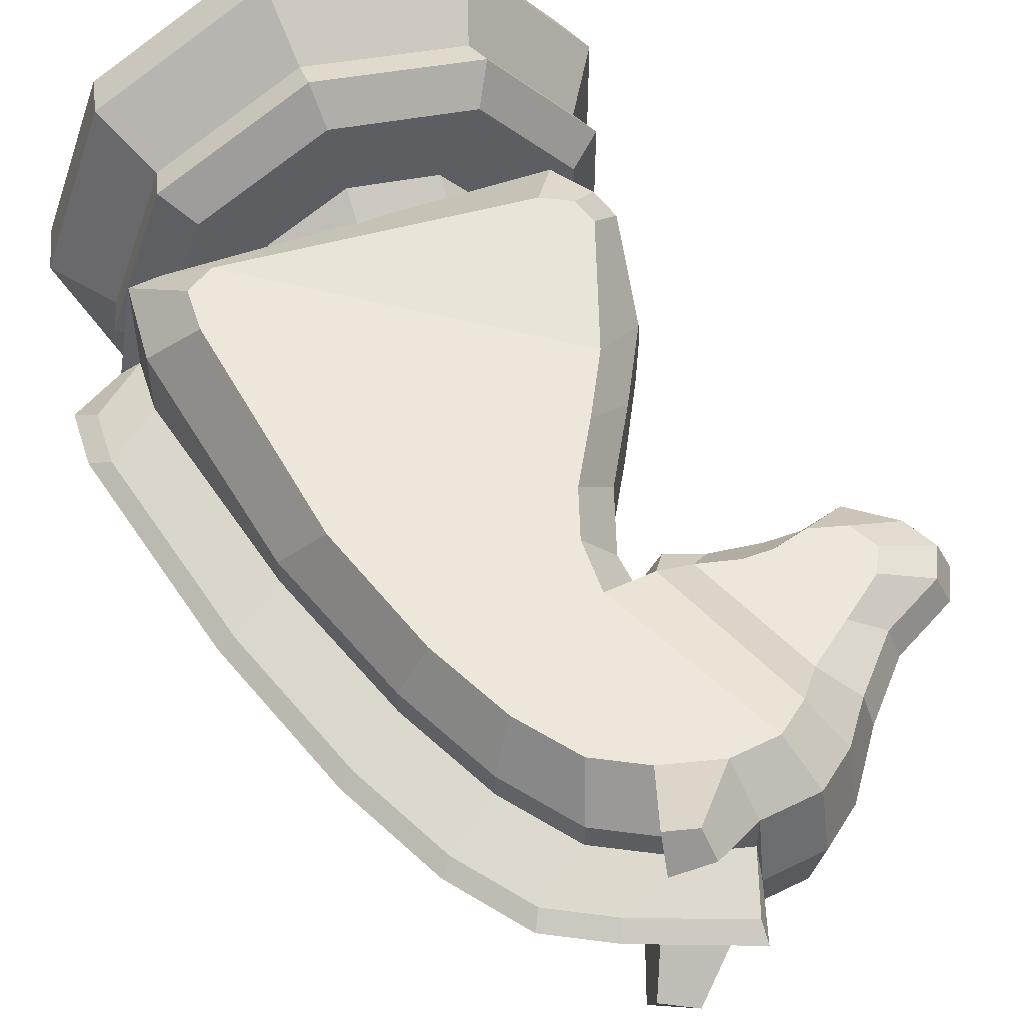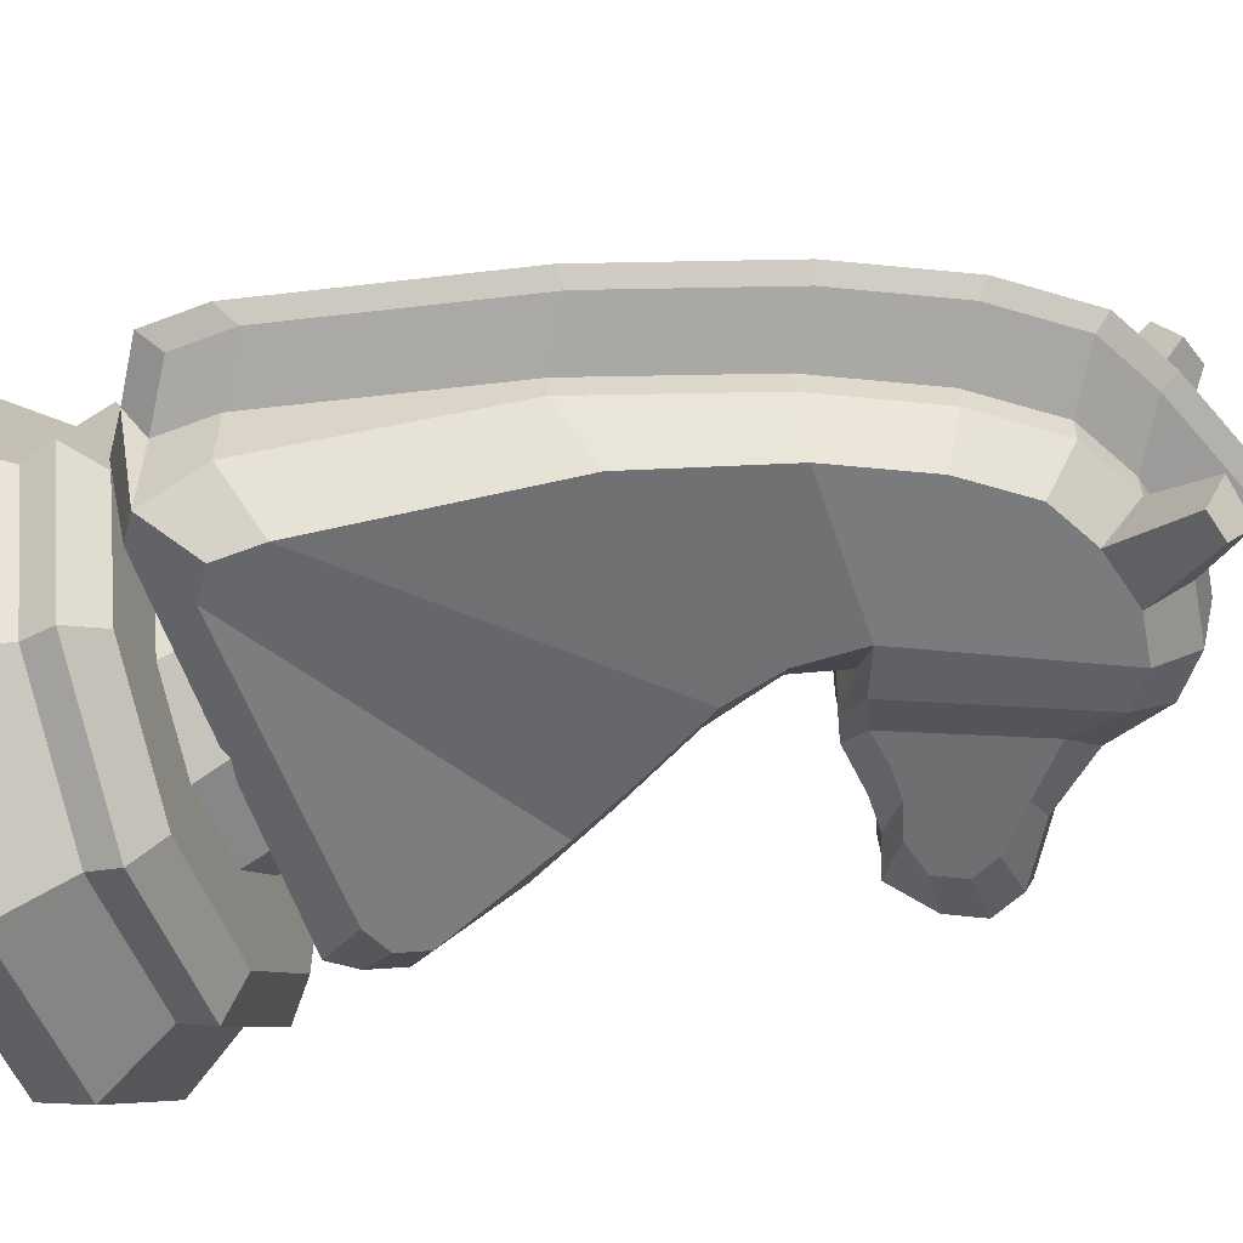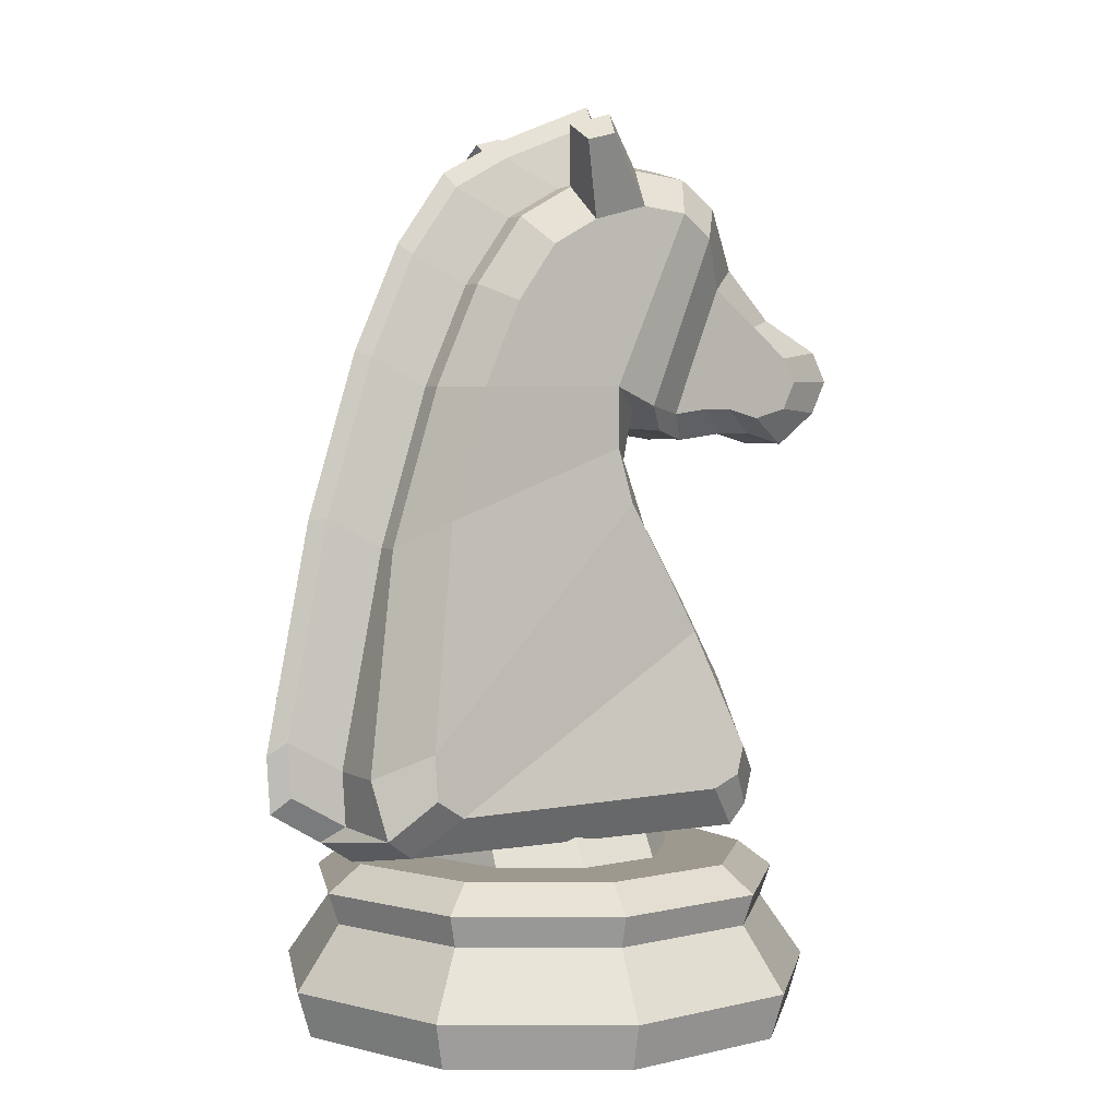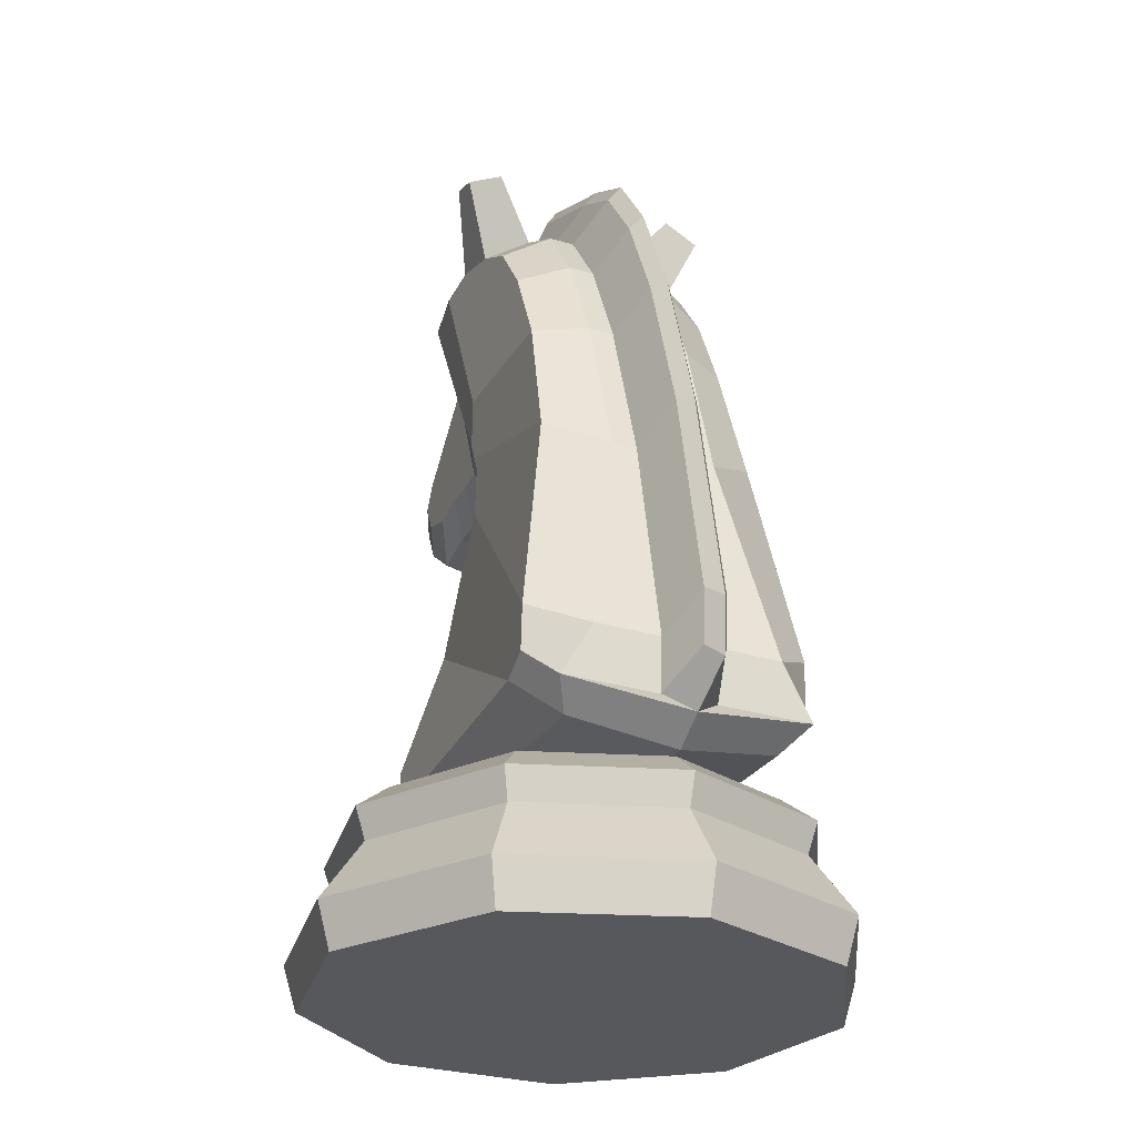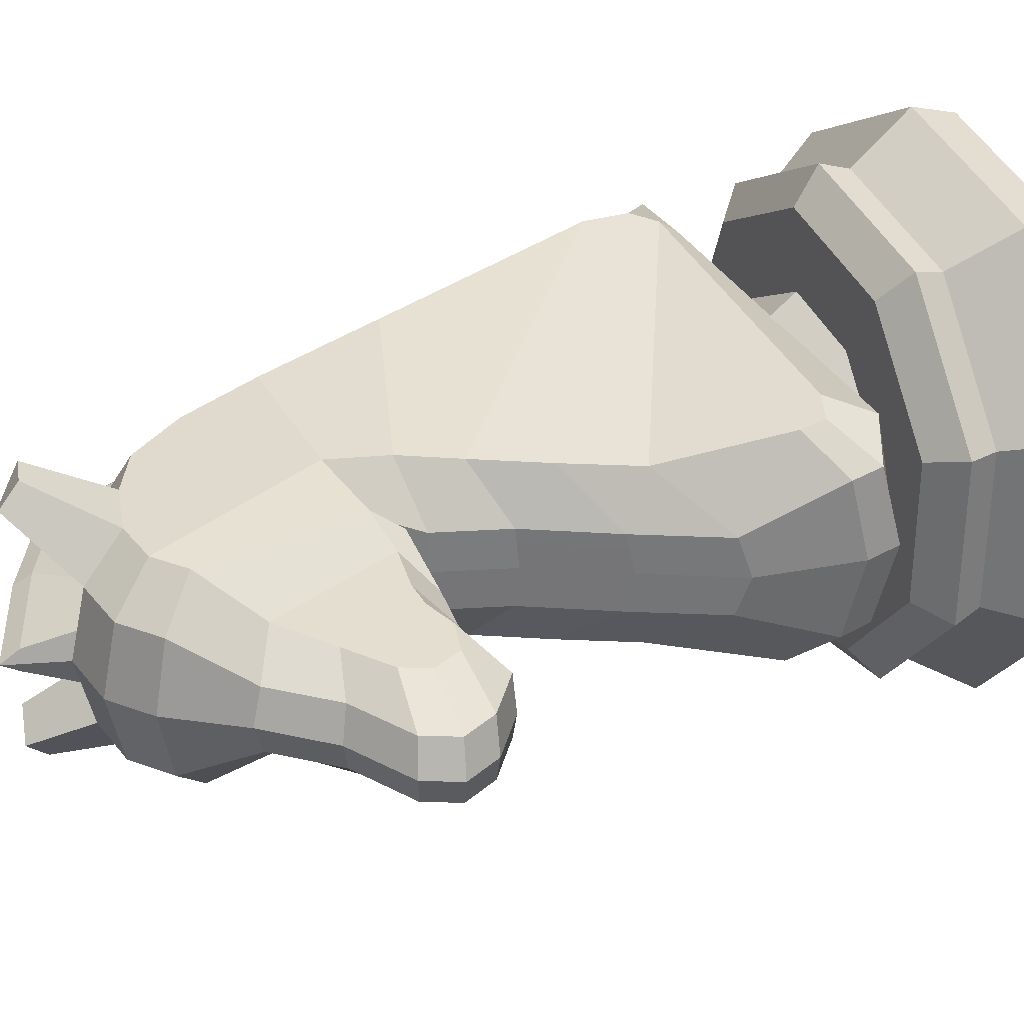
<metadata>
{"format":"obj","ext":"obj","renderer":"f3d","projection":"perspective","resolution":1024,"background":"white","views":[{"elev":52.5,"azim":158.8,"up":"+Z"},{"elev":-58.3,"azim":108.1,"up":"+Z"},{"elev":3.3,"azim":150.8,"up":"+Y"},{"elev":-28.0,"azim":65.0,"up":"+Y"},{"elev":32.7,"azim":-115.0,"up":"+Z"}]}
</metadata>
<code>
o WhiteKnight.003
v 0.03546 0.003166 -1.6e-05
v 0.03385 -0.002157 -1.6e-05
v 0.02796 0.003166 0.02059
v 0.02673 -0.002157 0.01955
v 0.008972 0.003166 0.03155
v 0.008691 -0.002157 0.02996
v -0.01262 0.003166 0.02775
v -0.01182 -0.002157 0.02635
v -0.02672 0.003166 0.01095
v -0.0252 -0.002157 0.0104
v -0.02672 0.003166 -0.01098
v -0.0252 -0.002157 -0.01043
v -0.01262 0.003166 -0.02778
v -0.01182 -0.002157 -0.02638
v 0.008972 0.003166 -0.03159
v 0.008691 -0.002157 -0.03
v 0.02796 0.003166 -0.02062
v 0.02673 -0.002157 -0.01958
v 0.03028 0.01056 -1.6e-05
v 0.02399 0.01056 0.01726
v 0.008072 0.01056 0.02645
v -0.01003 0.01056 0.02326
v -0.02185 0.01056 0.009175
v -0.02185 0.01056 -0.009207
v -0.01003 0.01056 -0.02329
v 0.008072 0.01056 -0.02648
v 0.02399 0.01056 -0.01729
v 0.03155 0.01421 -1.6e-05
v 0.02497 0.01421 0.01808
v 0.008292 0.01421 0.0277
v -0.01067 0.01421 0.02436
v -0.02304 0.01421 0.009611
v -0.02304 0.01421 -0.009642
v -0.01067 0.01421 -0.02439
v 0.008292 0.01421 -0.02773
v 0.02497 0.01421 -0.01811
v 0.02749 0.01731 -1.6e-05
v 0.02185 0.01731 0.01547
v 0.007587 0.01731 0.0237
v -0.008637 0.01731 0.02084
v -0.01923 0.01731 0.008222
v -0.01923 0.01731 -0.008253
v -0.008637 0.01731 -0.02087
v 0.007587 0.01731 -0.02373
v 0.02185 0.01731 -0.0155
v 0.01844 0.01731 -1.6e-05
v 0.01492 0.01731 0.009647
v 0.006015 0.01731 0.01479
v -0.004111 0.01731 0.013
v -0.01072 0.01731 0.005126
v -0.01072 0.01731 -0.005157
v -0.004111 0.01731 -0.01303
v 0.006015 0.01731 -0.01482
v 0.01492 0.01731 -0.009678
v 0.01844 0.02185 -1.6e-05
v 0.01492 0.02185 0.007513
v 0.006015 0.02185 0.01152
v -0.004111 0.02185 0.01013
v -0.01072 0.02185 0.00399
v -0.01072 0.02185 -0.004022
v -0.004111 0.02185 -0.01016
v 0.006015 0.02185 -0.01155
v 0.01492 0.02185 -0.007545
v -0.01213 0.02496 -0.01402
v -0.01562 0.02639 -0.01356
v -0.01641 0.02972 -0.01356
v -0.01156 0.04338 -0.01033
v -0.00733 0.05118 -0.01033
v -0.002917 0.05877 -0.01033
v -0.000538 0.06527 -0.01113
v 7e-05 0.07237 -0.01212
v -0.006259 0.07018 -0.009538
v -0.0107 0.06923 -0.007294
v -0.01546 0.06986 -0.00657
v -0.01879 0.06986 -0.00657
v -0.02275 0.06875 -0.00657
v -0.0268 0.06992 -0.00657
v -0.02831 0.07316 -0.00657
v -0.02681 0.0761 -0.00657
v -0.02101 0.07927 -0.00657
v -0.01648 0.08419 -0.007294
v -0.01231 0.08988 -0.01212
v -0.008796 0.09259 -0.01212
v -0.003405 0.09323 -0.01212
v 0.003097 0.09148 -0.01212
v 0.008488 0.08847 -0.01212
v 0.01309 0.08197 -0.01212
v 0.01737 0.0723 -0.01212
v 0.02197 0.05723 -0.01291
v 0.02609 0.03194 -0.01678
v 0.02577 0.02671 -0.01678
v 0.0226 0.02465 -0.01678
v -0.01337 0.04662 -0.004508
v -0.008007 0.05584 -0.004508
v -0.01553 0.09369 -0.007728
v -0.01125 0.09699 -0.007728
v -0.005115 0.06375 -0.004508
v -0.004697 0.09776 -0.007728
v -0.004375 0.06995 -0.007728
v 0.00321 0.09564 -0.006311
v -0.008168 0.06729 -0.007728
v 0.009767 0.09197 -0.006311
v -0.01357 0.06613 -0.003652
v 0.01536 0.08406 -0.006311
v -0.01935 0.0669 -0.003652
v 0.02057 0.0723 -0.006311
v -0.0234 0.0669 -0.003652
v 0.02616 0.05398 -0.006311
v -0.02823 0.06555 -0.003652
v 0.03117 0.02872 -0.01097
v -0.03315 0.06941 -0.003652
v 0.03079 0.02235 -0.01468
v -0.03498 0.07334 -0.003652
v -0.0153 0.02023 -0.01239
v -0.01955 0.02196 -0.009169
v 0.02693 0.01984 -0.01239
v -0.03317 0.07693 -0.003652
v -0.02051 0.02601 -0.009169
v -0.02611 0.08079 -0.003652
v -0.01852 0.03714 -0.004508
v -0.0206 0.08676 -0.003652
v -0.004697 0.09776 -0.003274
v 0.00321 0.09564 -0.003274
v 0.009767 0.09197 -0.003274
v 0.01536 0.08406 -0.003274
v 0.02057 0.0723 -0.003274
v 0.02616 0.05398 -0.003274
v 0.03117 0.02872 -0.003274
v 0.03079 0.02235 -0.003274
v -0.002614 0.1038 -0.001277
v 0.00899 0.0991 -0.001277
v 0.01555 0.09544 -0.001277
v 0.02114 0.08753 -0.001277
v 0.02635 0.07577 -0.001277
v 0.03194 0.05745 -0.001277
v 0.03695 0.03218 -0.001277
v 0.03657 0.02582 -0.001277
v -0.01388 0.04576 5e-06
v -0.008235 0.05546 5e-06
v -0.01615 0.09525 5e-06
v -0.01165 0.09872 5e-06
v -0.005193 0.06377 5e-06
v -0.004754 0.09953 5e-06
v -0.004416 0.0703 5e-06
v -0.008404 0.06749 5e-06
v -0.01408 0.06627 5e-06
v -0.02017 0.06709 5e-06
v -0.02442 0.06709 5e-06
v -0.0295 0.06567 5e-06
v -0.03468 0.06972 5e-06
v -0.0366 0.07386 5e-06
v -0.01591 0.01801 5e-06
v -0.02037 0.01983 5e-06
v 0.0285 0.0176 5e-06
v -0.03469 0.07763 5e-06
v -0.02138 0.02409 5e-06
v -0.02727 0.08169 5e-06
v -0.01929 0.03579 5e-06
v -0.02148 0.08797 5e-06
v 0.03256 0.02024 5e-06
v -0.002564 0.1059 5e-06
v 0.009638 0.1009 5e-06
v 0.01653 0.09709 5e-06
v 0.02241 0.08878 5e-06
v 0.02789 0.07641 5e-06
v 0.03377 0.05714 5e-06
v 0.03904 0.03058 5e-06
v 0.03864 0.02388 5e-06
v 0.002812 0.1009 -0.01574
v 0.006211 0.09995 -0.01574
v 0.002137 0.1032 -0.01345
v 0.006271 0.1021 -0.01151
v -0.01213 0.02496 0.01404
v -0.01562 0.02639 0.01357
v -0.01641 0.02972 0.01357
v -0.01156 0.04338 0.01034
v -0.00733 0.05118 0.01034
v -0.002917 0.05877 0.01034
v -0.000538 0.06527 0.01114
v 7e-05 0.07237 0.01213
v -0.006259 0.07018 0.009549
v -0.0107 0.06923 0.007304
v -0.01546 0.06986 0.006581
v -0.01879 0.06986 0.006581
v -0.02275 0.06875 0.006581
v -0.0268 0.06992 0.006581
v -0.02831 0.07316 0.006581
v -0.02681 0.0761 0.006581
v -0.02101 0.07927 0.006581
v -0.01648 0.08419 0.007304
v -0.01231 0.08988 0.01213
v -0.008796 0.09259 0.01213
v -0.003405 0.09323 0.01213
v 0.003097 0.09148 0.01213
v 0.008488 0.08847 0.01213
v 0.01309 0.08197 0.01213
v 0.01737 0.0723 0.01213
v 0.02197 0.05723 0.01292
v 0.02609 0.03194 0.01679
v 0.02577 0.02671 0.01679
v 0.0226 0.02465 0.01679
v -0.01337 0.04662 0.004518
v -0.008007 0.05584 0.004518
v -0.01553 0.09369 0.007739
v -0.01125 0.09699 0.007739
v -0.005115 0.06375 0.004518
v -0.004697 0.09776 0.007739
v -0.004375 0.06995 0.007739
v 0.00321 0.09564 0.006322
v -0.008168 0.06729 0.007739
v 0.009767 0.09197 0.006322
v -0.01357 0.06613 0.003663
v 0.01536 0.08406 0.006322
v -0.01935 0.0669 0.003663
v 0.02057 0.0723 0.006322
v -0.0234 0.0669 0.003663
v 0.02616 0.05398 0.006322
v -0.02823 0.06555 0.003663
v 0.03117 0.02872 0.01098
v -0.03315 0.06941 0.003663
v 0.03079 0.02235 0.01469
v -0.03498 0.07334 0.003663
v -0.0153 0.02023 0.0124
v -0.01955 0.02196 0.00918
v 0.02693 0.01984 0.0124
v -0.03317 0.07693 0.003663
v -0.02051 0.02601 0.00918
v -0.02611 0.08079 0.003663
v -0.01852 0.03714 0.004518
v -0.0206 0.08676 0.003663
v -0.004697 0.09776 0.003285
v 0.00321 0.09564 0.003285
v 0.009767 0.09197 0.003285
v 0.01536 0.08406 0.003285
v 0.02057 0.0723 0.003285
v 0.02616 0.05398 0.003284
v 0.03117 0.02872 0.003284
v 0.03079 0.02235 0.003284
v -0.002614 0.1038 0.001287
v 0.00899 0.0991 0.001287
v 0.01555 0.09544 0.001287
v 0.02114 0.08753 0.001287
v 0.02635 0.07577 0.001287
v 0.03194 0.05745 0.001287
v 0.03695 0.03218 0.001287
v 0.03657 0.02582 0.001287
v 0.002812 0.1009 0.01575
v 0.006211 0.09995 0.01575
v 0.002137 0.1032 0.01346
v 0.006271 0.1021 0.01152
f 1 3 4 2
f 3 5 6 4
f 5 7 8 6
f 7 9 10 8
f 9 11 12 10
f 11 13 14 12
f 13 15 16 14
f 4 6 8 10 12 14 16 18 2
f 15 17 18 16
f 17 1 2 18
f 11 24 25 13
f 25 34 35 26
f 9 23 24 11
f 7 22 23 9
f 1 19 20 3
f 5 21 22 7
f 3 20 21 5
f 17 27 19 1
f 15 26 27 17
f 13 25 26 15
f 33 42 43 34
f 22 31 32 23
f 19 28 29 20
f 26 35 36 27
f 23 32 33 24
f 20 29 30 21
f 27 36 28 19
f 24 33 34 25
f 21 30 31 22
f 37 46 47 38
f 30 39 40 31
f 34 43 44 35
f 31 40 41 32
f 28 37 38 29
f 35 44 45 36
f 32 41 42 33
f 29 38 39 30
f 36 45 37 28
f 50 59 60 51
f 44 53 54 45
f 41 50 51 42
f 38 47 48 39
f 45 54 46 37
f 42 51 52 43
f 39 48 49 40
f 43 52 53 44
f 40 49 50 41
f 55 63 62 61 60 59 58 57 56
f 47 56 57 48
f 54 63 55 46
f 51 60 61 52
f 48 57 58 49
f 52 61 62 53
f 49 58 59 50
f 46 55 56 47
f 53 62 63 54
f 82 81 121 95
f 68 67 120 93
f 81 80 119 121
f 67 66 118 120
f 80 79 117 119
f 64 92 116 114
f 66 65 115 118
f 79 78 113 117
f 92 91 112 116
f 65 64 114 115
f 78 77 111 113
f 91 90 110 112
f 110 108 127 128
f 77 76 109 111
f 90 89 108 110
f 160 112 129
f 76 75 107 109
f 89 88 106 108
f 75 74 105 107
f 88 87 104 106
f 74 73 103 105
f 87 86 102 104
f 100 98 122 123
f 73 72 101 103
f 86 85 100 102
f 72 71 99 101
f 85 84 169 170
f 104 102 124 125
f 71 70 97 99
f 84 83 96 98
f 70 69 94 97
f 83 82 95 96
f 69 68 93 94
f 123 122 130 131
f 127 126 134 135
f 124 123 131 132
f 128 127 135 136
f 106 104 125 126
f 102 100 123 124
f 112 110 128 129
f 108 106 126 127
f 126 125 133 134
f 160 129 137 168
f 129 128 136 137
f 125 124 132 133
f 137 136 167 168
f 136 135 166 167
f 135 134 165 166
f 134 133 164 165
f 133 132 163 164
f 132 131 162 163
f 131 130 161 162
f 122 143 161 130
f 121 119 157 159
f 120 118 156 158
f 119 117 155 157
f 118 115 153 156
f 114 116 154 152
f 115 114 152 153
f 117 113 151 155
f 116 112 160 154
f 113 111 150 151
f 111 109 149 150
f 109 107 148 149
f 107 105 147 148
f 105 103 146 147
f 103 101 145 146
f 101 99 144 145
f 98 143 122
f 99 97 142 144
f 98 96 141 143
f 95 121 159 140
f 96 95 140 141
f 97 94 139 142
f 93 120 158 138
f 94 93 138 139
f 170 169 171 172
f 100 85 170 172
f 84 98 171 169
f 98 100 172 171
f 81 73 74 75 76 77 78 79 80
f 72 73 81 82
f 71 72 82 83
f 83 84 71
f 85 71 84
f 86 71 85
f 87 71 86
f 88 71 87
f 70 71 88 89
f 69 70 89 90
f 64 65 66 67 92
f 68 69 90 91 92 67
f 191 204 230 190
f 177 202 229 176
f 190 230 228 189
f 176 229 227 175
f 189 228 226 188
f 173 223 225 201
f 175 227 224 174
f 188 226 222 187
f 201 225 221 200
f 174 224 223 173
f 187 222 220 186
f 200 221 219 199
f 219 237 236 217
f 186 220 218 185
f 199 219 217 198
f 160 238 221
f 185 218 216 184
f 198 217 215 197
f 184 216 214 183
f 197 215 213 196
f 183 214 212 182
f 196 213 211 195
f 209 232 231 207
f 182 212 210 181
f 195 211 209 194
f 181 210 208 180
f 194 248 247 193
f 213 234 233 211
f 180 208 206 179
f 193 207 205 192
f 179 206 203 178
f 192 205 204 191
f 178 203 202 177
f 232 240 239 231
f 236 244 243 235
f 233 241 240 232
f 237 245 244 236
f 215 235 234 213
f 211 233 232 209
f 221 238 237 219
f 217 236 235 215
f 235 243 242 234
f 160 168 246 238
f 238 246 245 237
f 234 242 241 233
f 246 168 167 245
f 245 167 166 244
f 244 166 165 243
f 243 165 164 242
f 242 164 163 241
f 241 163 162 240
f 240 162 161 239
f 231 239 161 143
f 230 159 157 228
f 229 158 156 227
f 228 157 155 226
f 227 156 153 224
f 223 152 154 225
f 224 153 152 223
f 226 155 151 222
f 225 154 160 221
f 222 151 150 220
f 220 150 149 218
f 218 149 148 216
f 216 148 147 214
f 214 147 146 212
f 212 146 145 210
f 210 145 144 208
f 207 231 143
f 208 144 142 206
f 207 143 141 205
f 204 140 159 230
f 205 141 140 204
f 206 142 139 203
f 202 138 158 229
f 203 139 138 202
f 248 250 249 247
f 209 250 248 194
f 193 247 249 207
f 207 249 250 209
f 190 189 188 187 186 185 184 183 182
f 181 191 190 182
f 180 192 191 181
f 192 180 193
f 194 193 180
f 195 194 180
f 196 195 180
f 197 196 180
f 179 198 197 180
f 178 199 198 179
f 173 201 176 175 174
f 177 176 201 200 199 178

</code>
